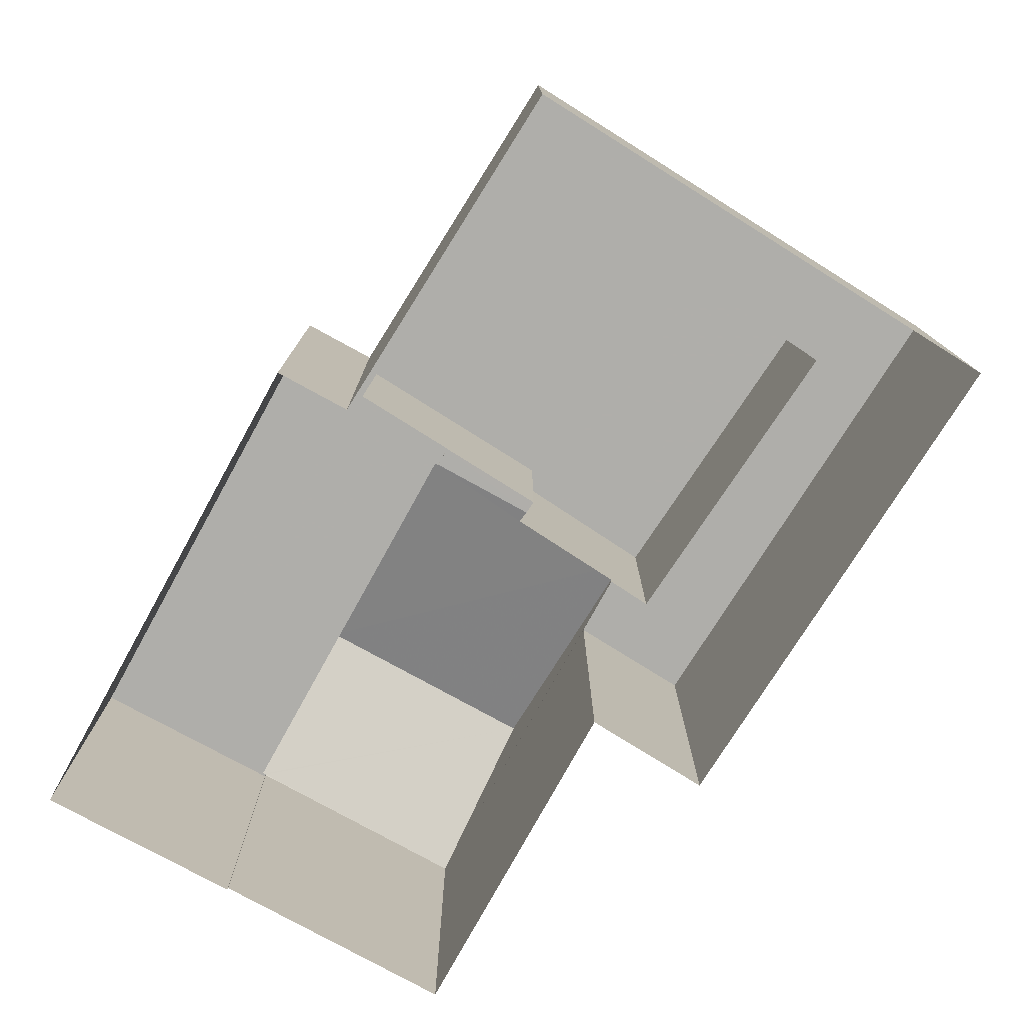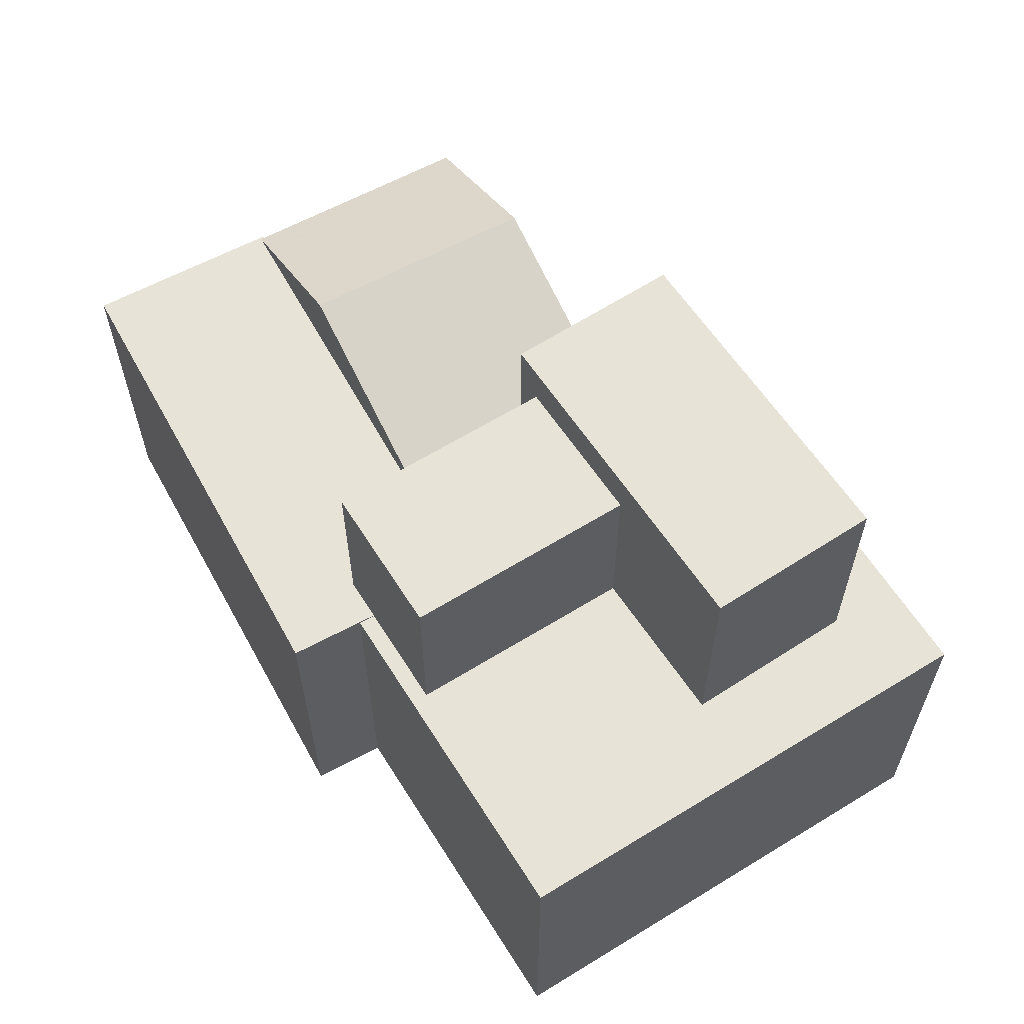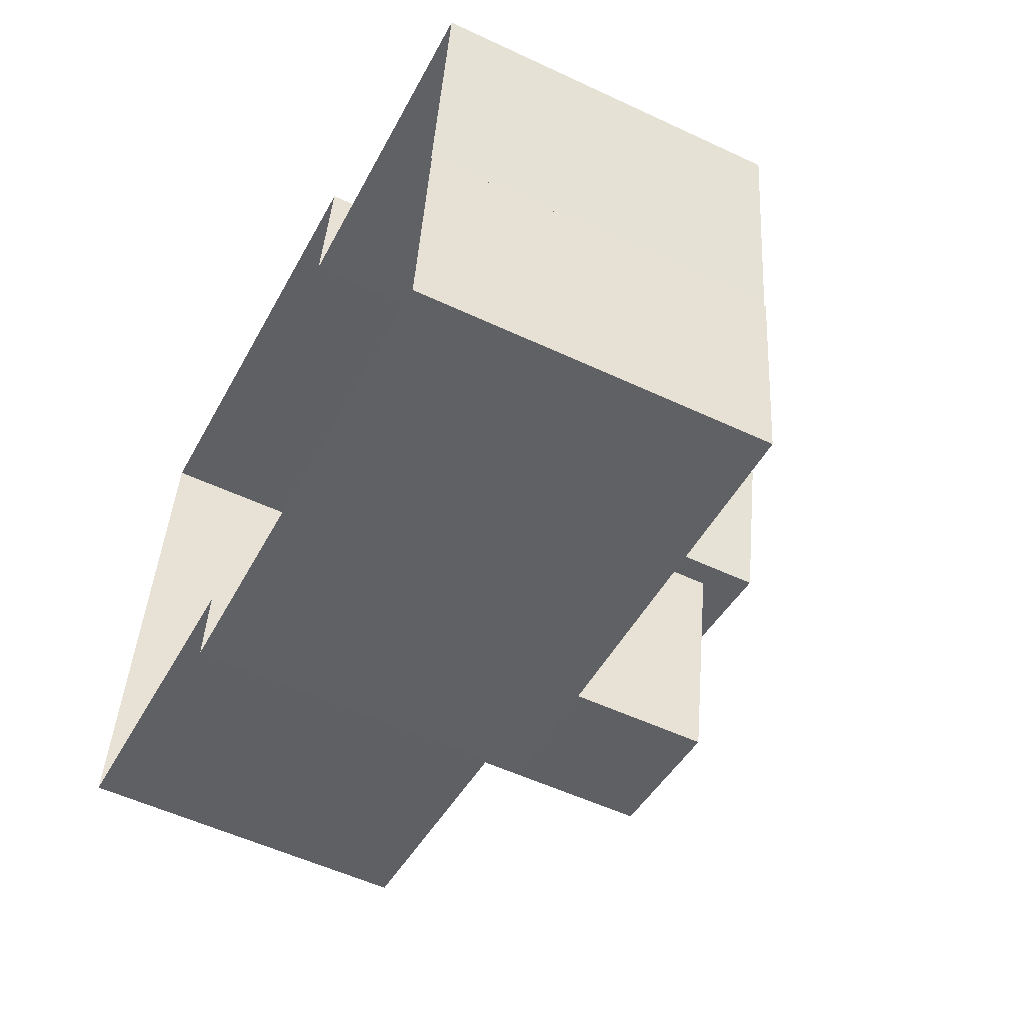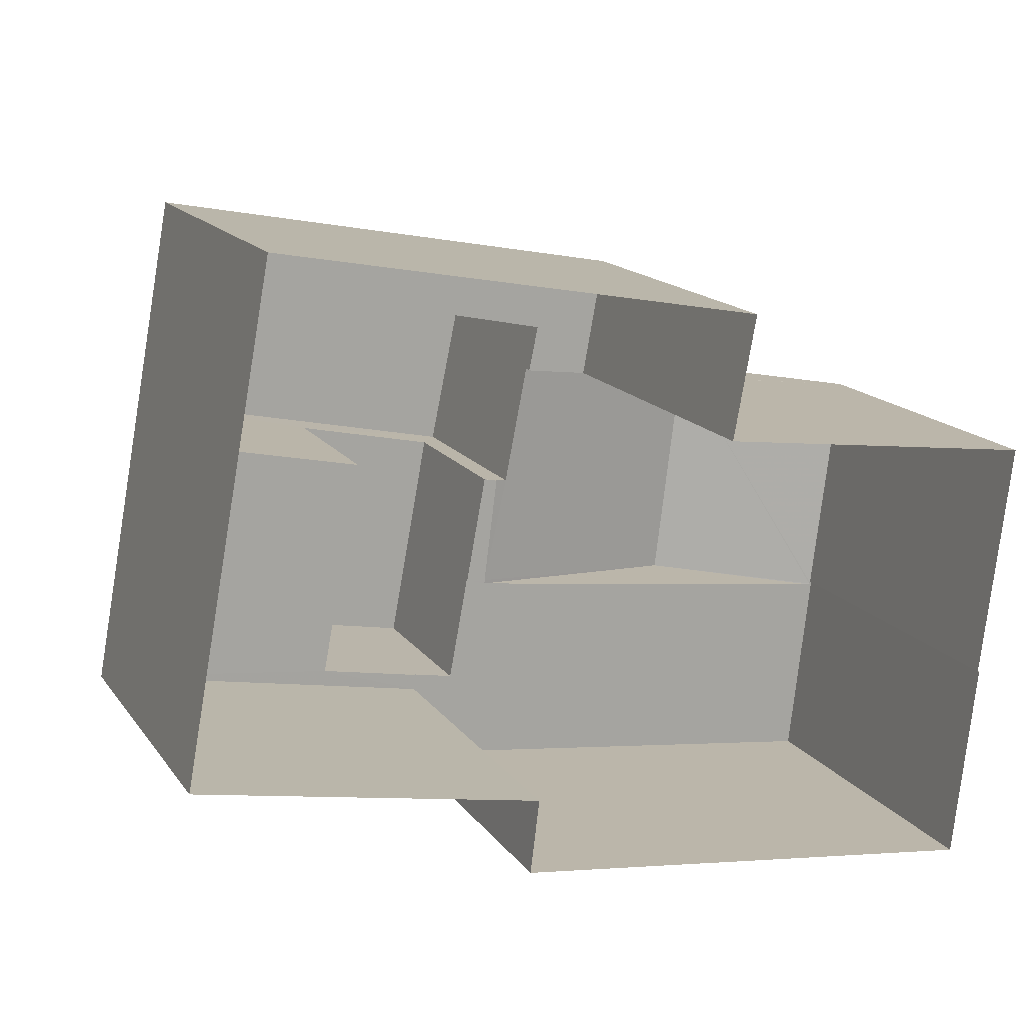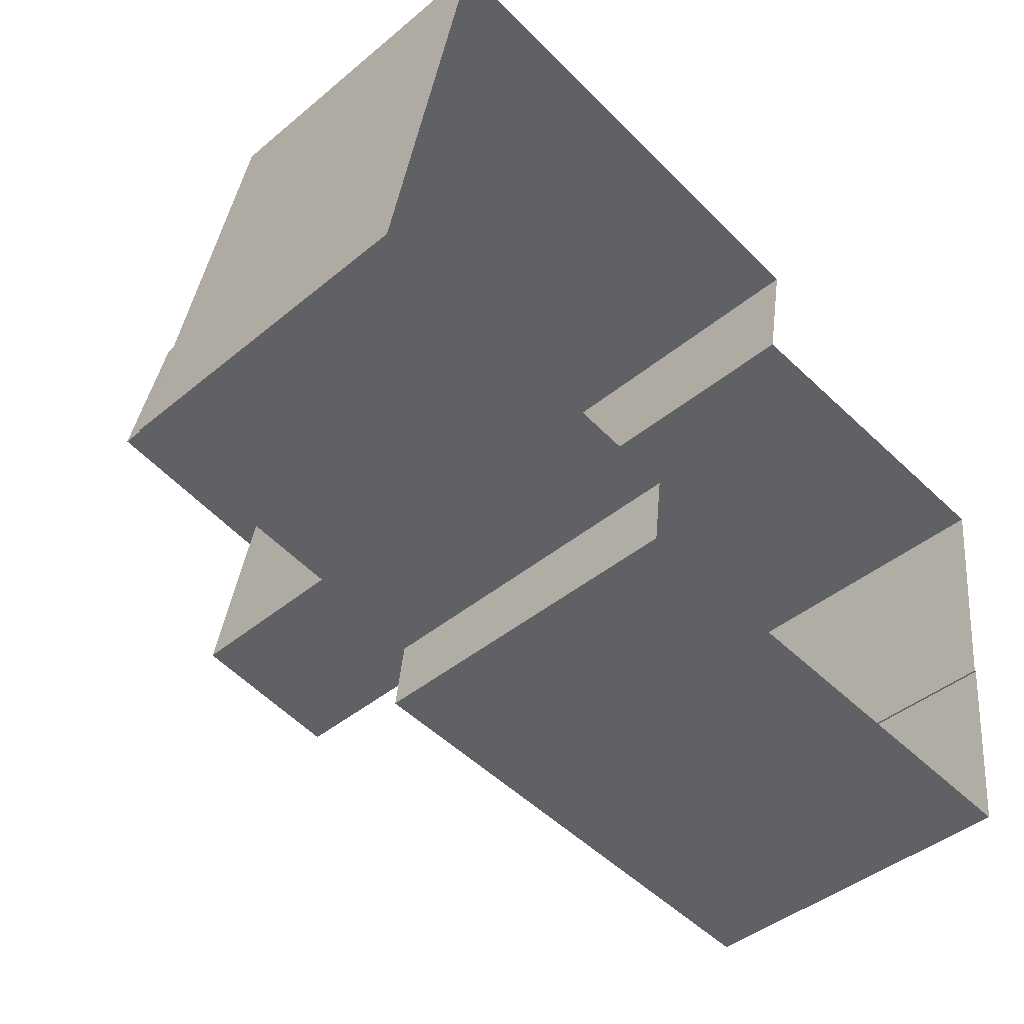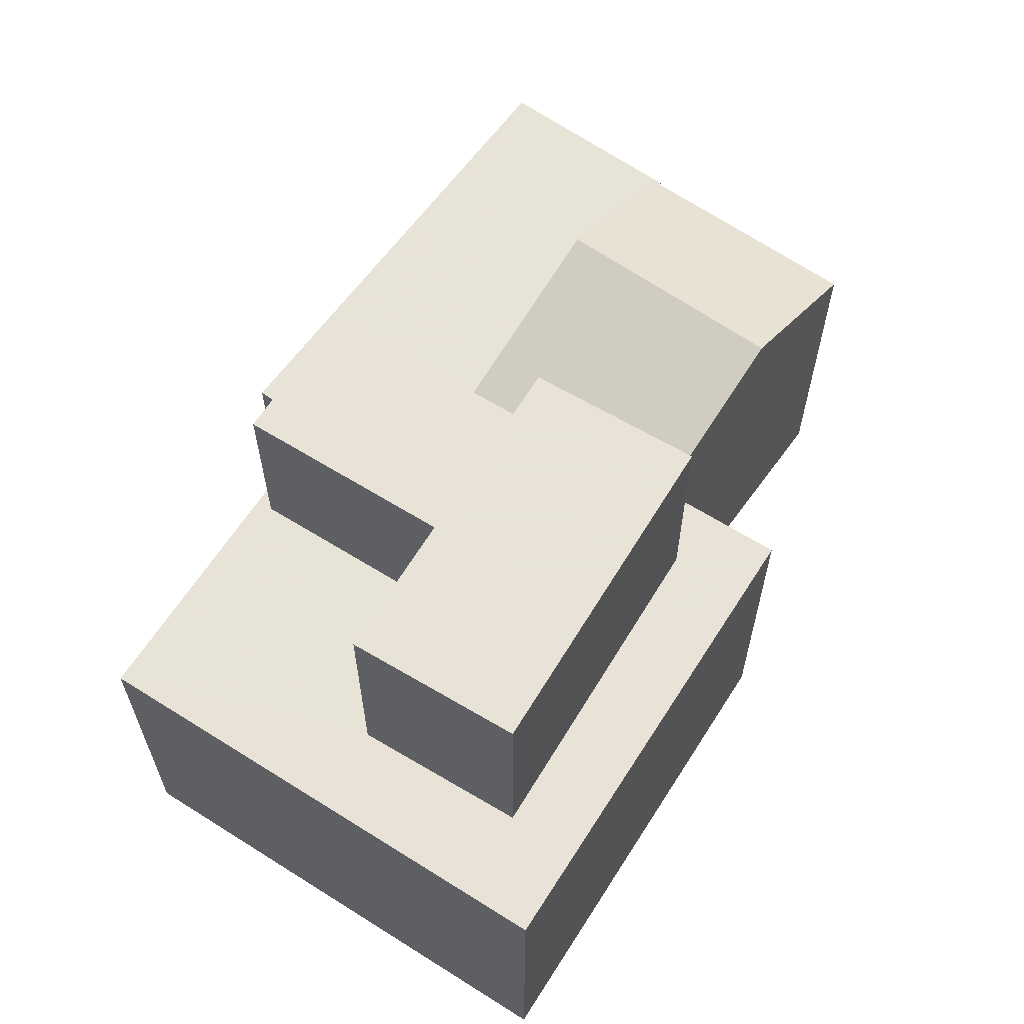
<metadata>
{"format":"obj","ext":"obj","renderer":"f3d","projection":"perspective","resolution":1024,"background":"white","views":[{"elev":-77.6,"azim":68.3,"up":"+Z"},{"elev":61.6,"azim":68.4,"up":"+Z"},{"elev":-54.3,"azim":-116.5,"up":"+Y"},{"elev":15.6,"azim":156.8,"up":"+Y"},{"elev":-42.5,"azim":134.8,"up":"+Y"},{"elev":62.6,"azim":132.9,"up":"+Z"}]}
</metadata>
<code>
v -1.21e+04 -3.404e+04 33.72
v -1.21e+04 -3.404e+04 33.72
v -1.21e+04 -3.403e+04 33.72
v -1.211e+04 -3.403e+04 33.72
v -1.211e+04 -3.403e+04 33.72
v -1.21e+04 -3.404e+04 33.72
v -1.211e+04 -3.404e+04 33.72
v -1.211e+04 -3.403e+04 33.72
v -1.211e+04 -3.404e+04 33.72
v -1.211e+04 -3.404e+04 33.72
v -1.211e+04 -3.404e+04 42.14
v -1.211e+04 -3.404e+04 42.14
v -1.21e+04 -3.404e+04 42.14
v -1.21e+04 -3.403e+04 42.14
v -1.211e+04 -3.403e+04 42.84
v -1.21e+04 -3.403e+04 42.84
v -1.21e+04 -3.403e+04 42.84
v -1.211e+04 -3.404e+04 42.84
v -1.21e+04 -3.404e+04 39.21
v -1.21e+04 -3.404e+04 39.21
v -1.21e+04 -3.404e+04 39.21
v -1.211e+04 -3.403e+04 39.21
v -1.211e+04 -3.403e+04 39.21
v -1.211e+04 -3.403e+04 39.21
v -1.21e+04 -3.404e+04 39.21
v -1.211e+04 -3.403e+04 39.21
v -1.21e+04 -3.403e+04 39.21
v -1.21e+04 -3.403e+04 39.21
v -1.21e+04 -3.403e+04 39.21
v -1.21e+04 -3.403e+04 39.21
v -1.211e+04 -3.404e+04 39.21
v -1.211e+04 -3.404e+04 39.21
v -1.211e+04 -3.404e+04 39.21
v -1.211e+04 -3.404e+04 39.21
v -1.211e+04 -3.404e+04 40.53
v -1.211e+04 -3.404e+04 39.3
v -1.211e+04 -3.403e+04 39.34
v -1.211e+04 -3.404e+04 39.23
v -1.211e+04 -3.404e+04 39.23
v -1.211e+04 -3.404e+04 39.23
v -1.211e+04 -3.404e+04 39.23
v -1.211e+04 -3.403e+04 40.53
v -1.211e+04 -3.403e+04 39.35
v -1.211e+04 -3.404e+04 39.23
v -1.211e+04 -3.404e+04 39.23
v -1.211e+04 -3.403e+04 39.23
v -1.211e+04 -3.404e+04 39.23
v -1.211e+04 -3.404e+04 39.23
v -1.211e+04 -3.404e+04 39.23
v -1.211e+04 -3.404e+04 39.23
v -1.21e+04 -3.404e+04 39.23
v -1.21e+04 -3.404e+04 39.23
v -1.211e+04 -3.404e+04 39.23
v -1.211e+04 -3.404e+04 39.23
v -1.211e+04 -3.403e+04 39.23
f 1 2 3
f 4 3 5
f 2 6 7
f 8 5 9
f 10 9 7
f 3 2 5
f 9 2 7
f 5 2 9
f 11 12 13
f 14 11 13
f 15 16 17
f 15 18 16
f 19 20 21
f 22 23 24
f 20 25 21
f 23 26 24
f 22 27 28
f 29 25 28
f 30 21 29
f 22 24 27
f 27 29 28
f 21 25 29
f 31 32 33
f 34 31 33
f 35 36 37
f 35 38 39
f 36 39 40
f 40 39 41
f 35 39 36
f 42 35 37
f 43 42 37
f 44 45 46
f 46 45 42
f 45 47 42
f 35 47 48
f 35 42 47
f 49 39 38
f 50 49 38
f 51 52 50
f 53 47 45
f 51 50 54
f 48 53 54
f 48 47 53
f 38 48 54
f 50 38 54
f 30 13 21
f 30 14 13
f 12 52 13
f 13 52 21
f 12 50 52
f 21 52 19
f 50 12 49
f 31 49 32
f 32 49 11
f 49 12 11
f 18 14 16
f 14 29 16
f 36 11 18
f 14 30 29
f 32 40 33
f 36 40 32
f 36 32 11
f 11 14 18
f 27 17 16
f 29 27 16
f 36 18 37
f 26 55 24
f 24 43 15
f 37 18 15
f 43 37 15
f 24 55 43
f 27 15 17
f 27 24 15
f 22 3 4
f 22 28 3
f 25 1 3
f 28 25 3
f 20 1 25
f 20 2 1
f 23 22 4
f 5 23 4
f 48 38 35
f 55 42 43
f 55 46 42
f 55 23 46
f 46 23 8
f 55 26 23
f 8 23 5
f 44 46 8
f 9 44 8
f 41 33 40
f 41 34 33
f 54 7 6
f 51 54 6
f 54 53 10
f 7 54 10
f 53 44 10
f 10 44 9
f 45 44 53
f 19 52 20
f 2 20 6
f 6 20 51
f 20 52 51
f 34 41 31
f 31 41 49
f 41 39 49

</code>
